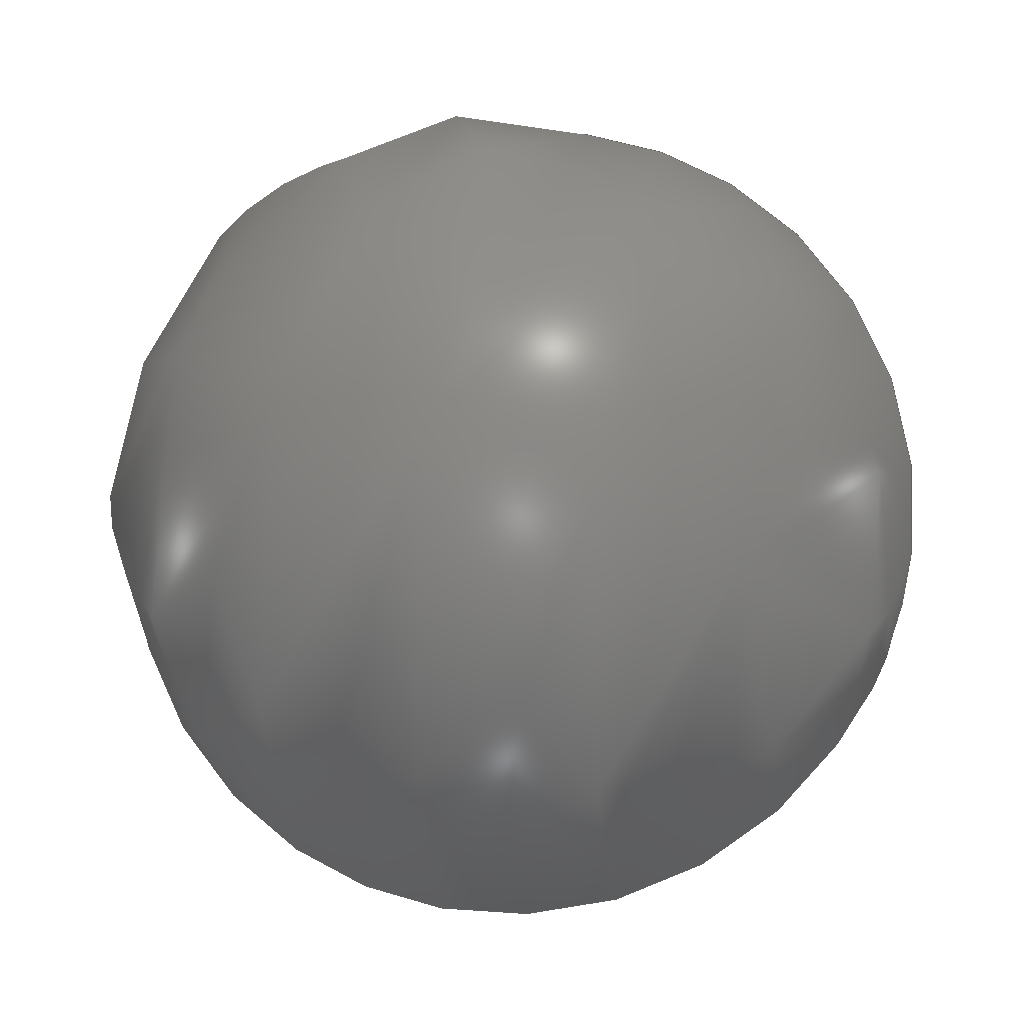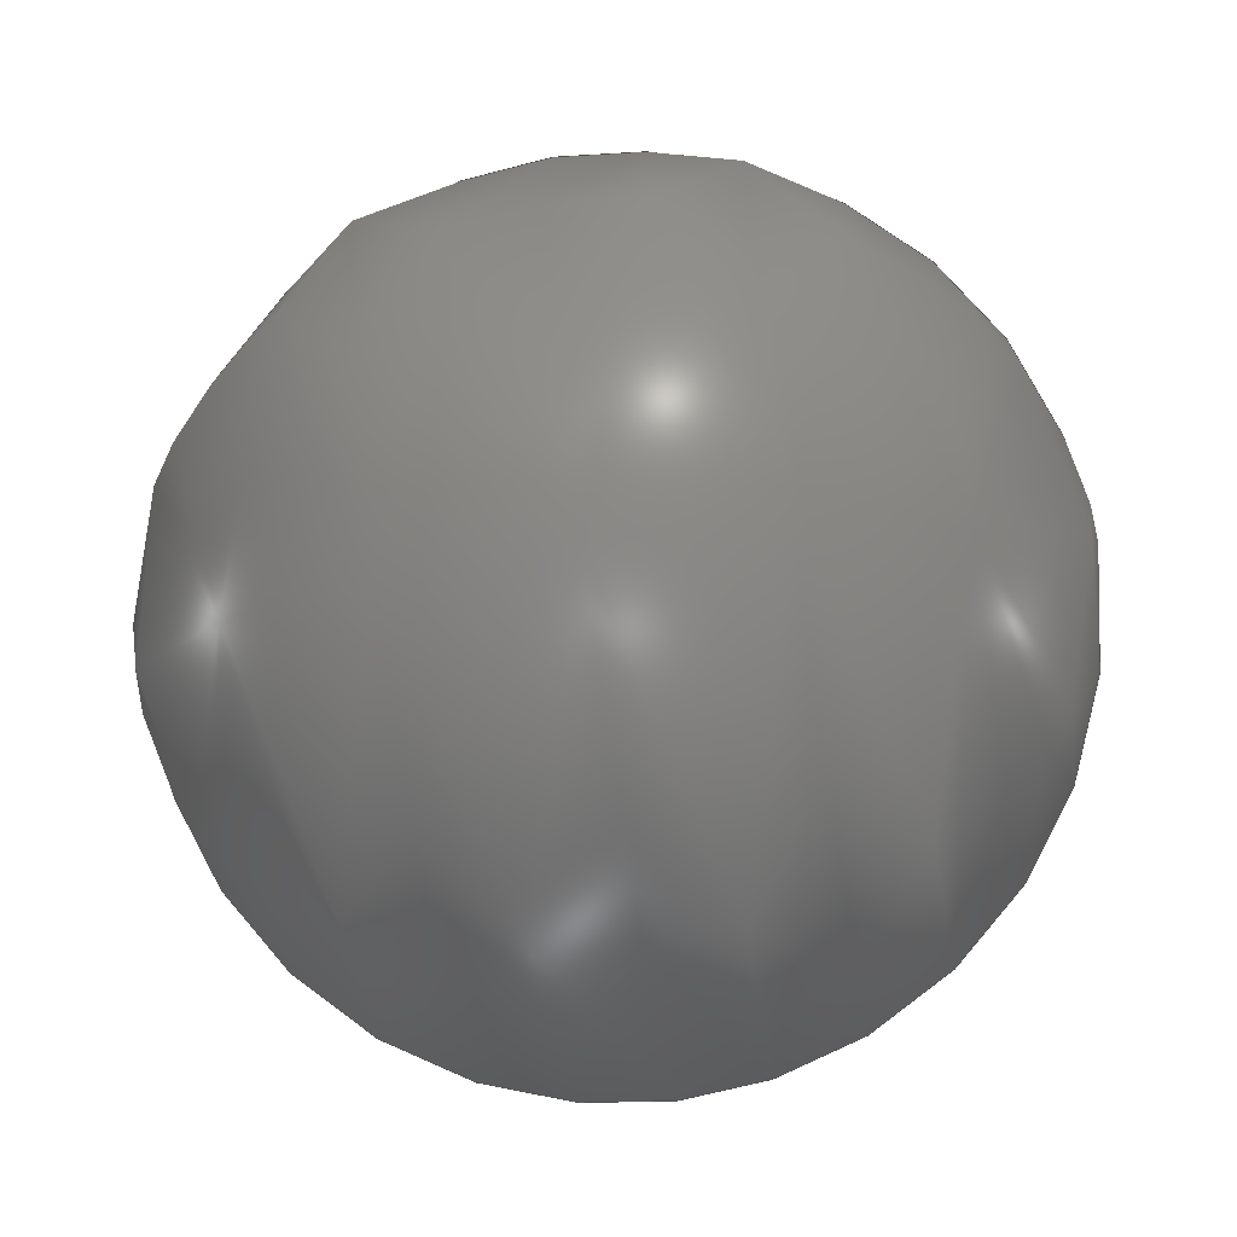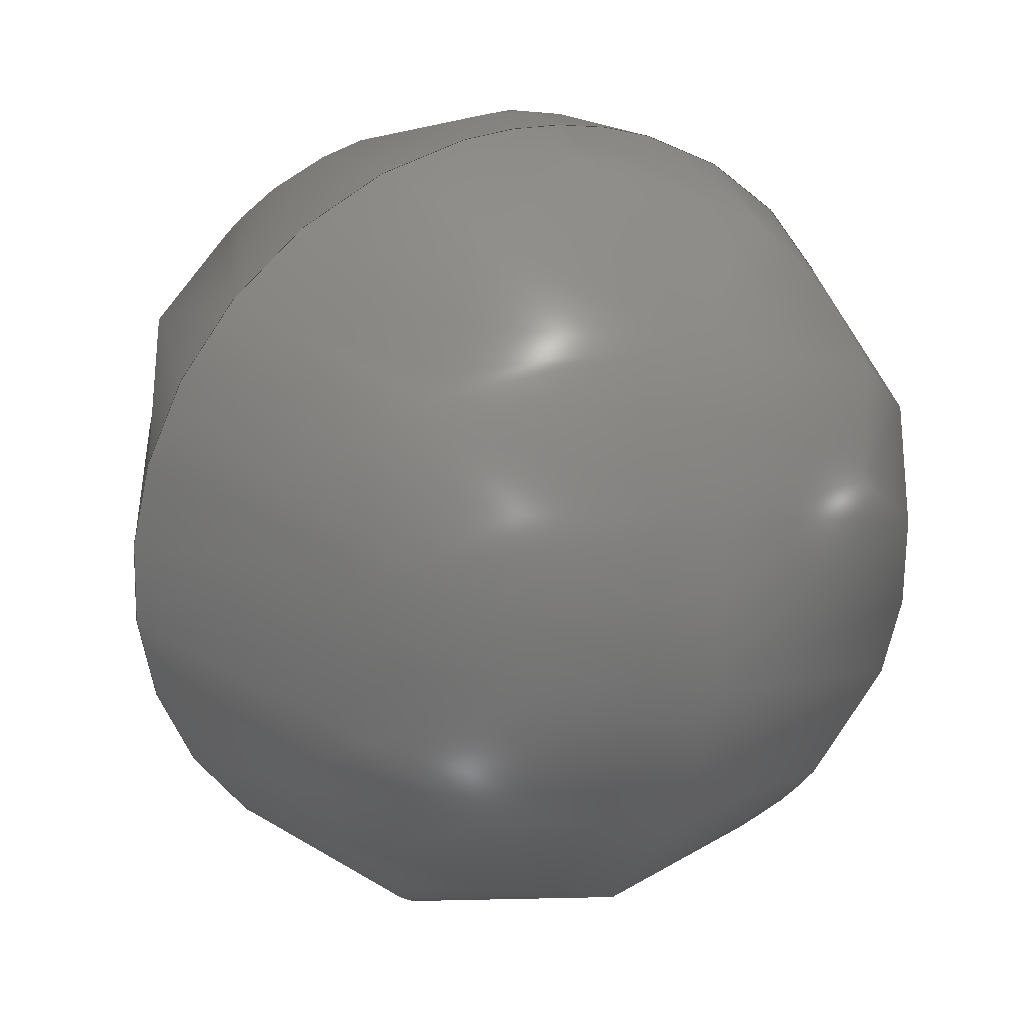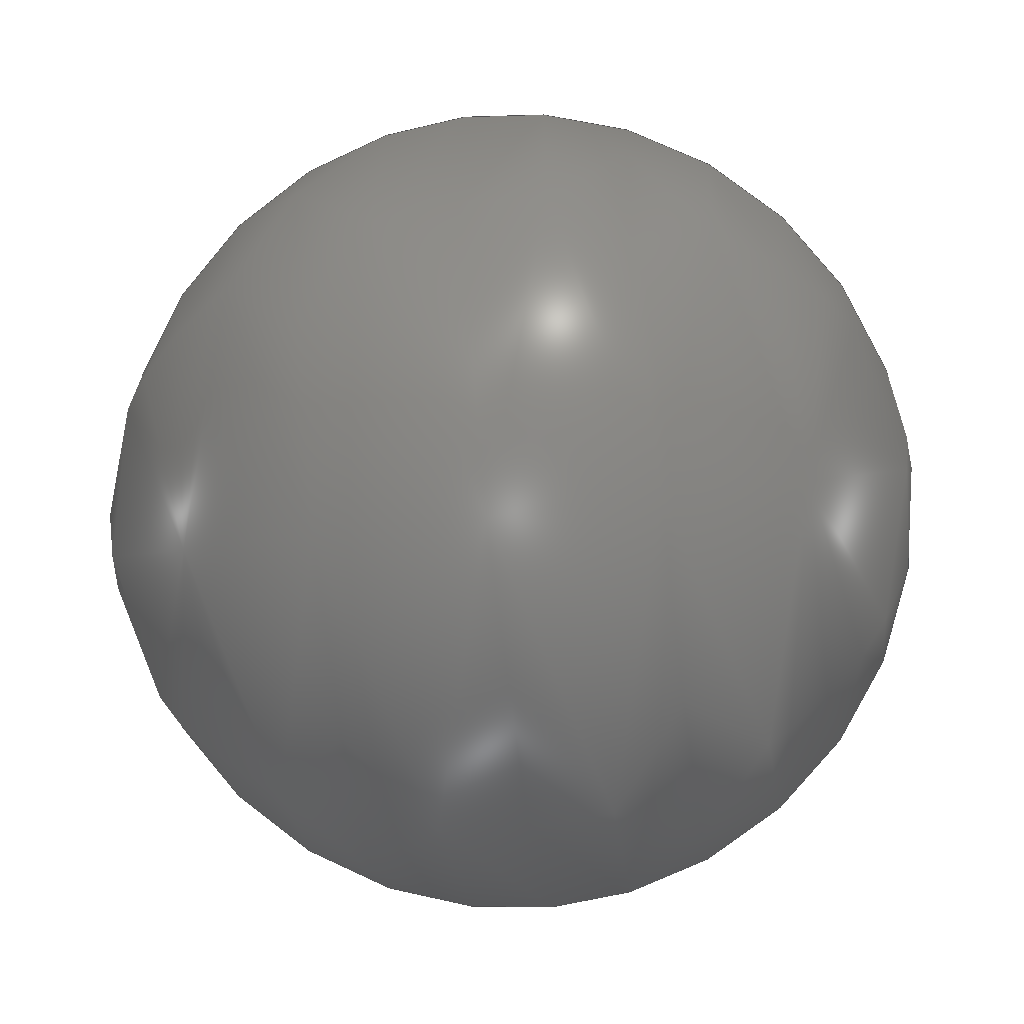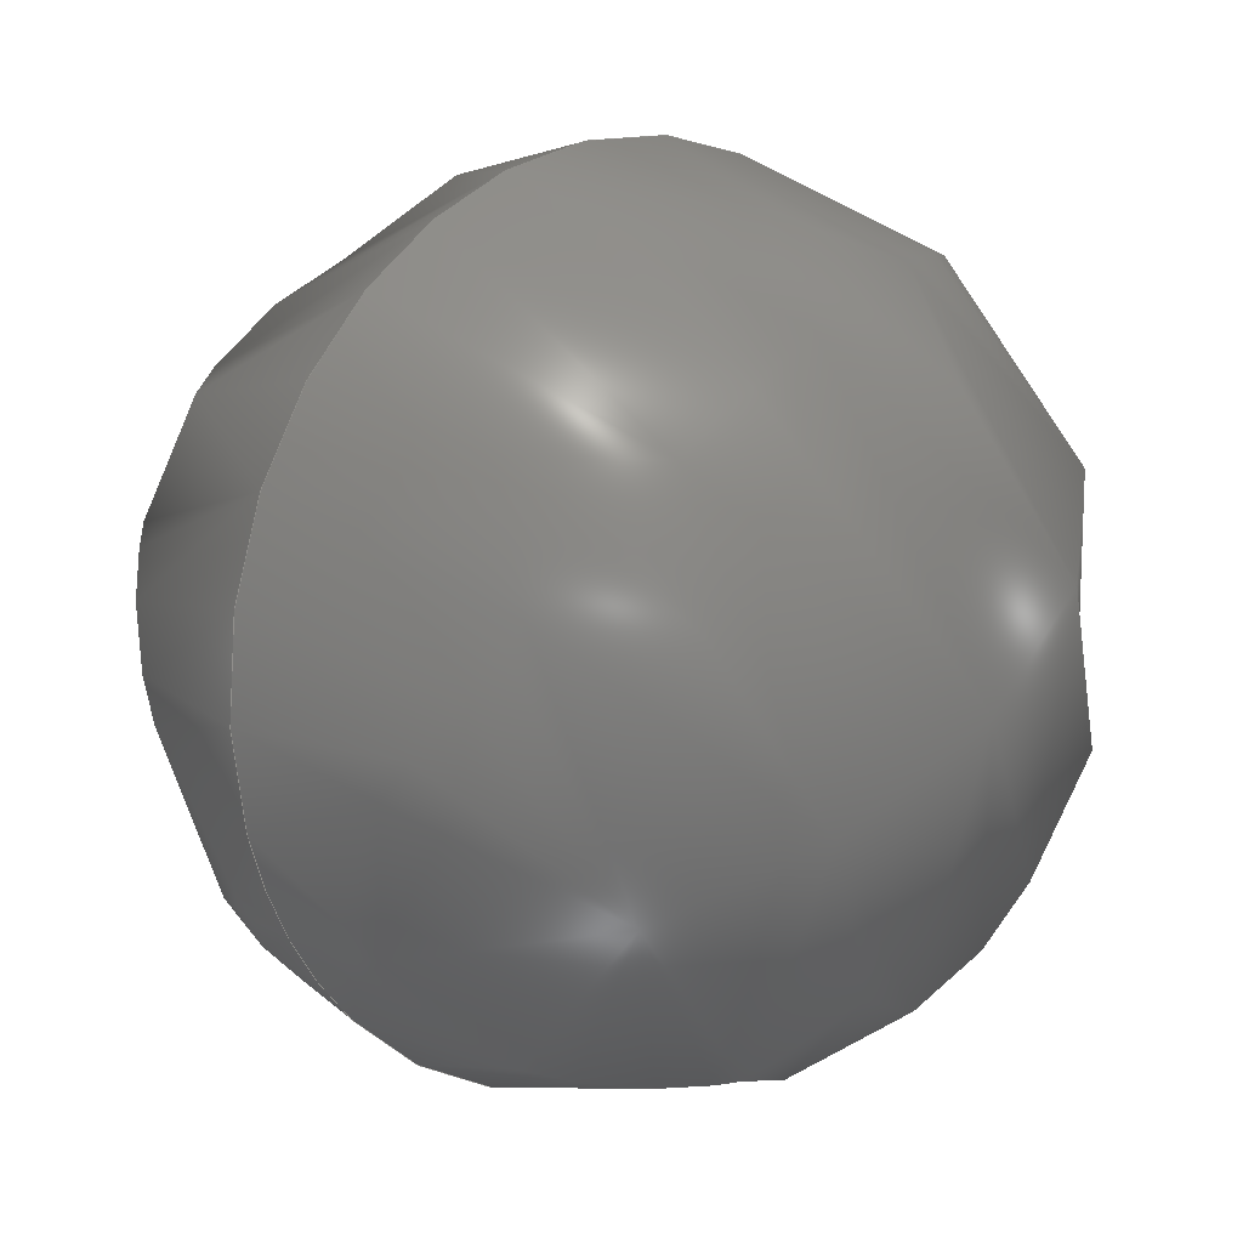
<metadata>
{"format":"step","ext":"stp","renderer":"f3d","projection":"perspective","resolution":1024,"background":"white","views":[{"elev":54.3,"azim":24.8,"up":"+Y"},{"elev":-70.4,"azim":-171.6,"up":"+Y"},{"elev":-67.1,"azim":83.6,"up":"+Y"},{"elev":-62.3,"azim":-172.9,"up":"+Y"},{"elev":52.8,"azim":129.7,"up":"+Z"}]}
</metadata>
<code>
ISO-10303-21;
DATA;
#1 = APPLICATION_PROTOCOL_DEFINITION('committee draft',
  'automotive_design',1997,#2);
#2 = APPLICATION_CONTEXT(
  'core data for automotive mechanical design processes');
#3 = SHAPE_DEFINITION_REPRESENTATION(#4,#10);
#4 = PRODUCT_DEFINITION_SHAPE('','',#5);
#5 = PRODUCT_DEFINITION('design','',#6,#9);
#6 = PRODUCT_DEFINITION_FORMATION('','',#7);
#7 = PRODUCT('Open CASCADE STEP translator 6.8 208',
  'Open CASCADE STEP translator 6.8 208','',(#8));
#8 = MECHANICAL_CONTEXT('',#2,'mechanical');
#9 = PRODUCT_DEFINITION_CONTEXT('part definition',#2,'design');
#10 = ADVANCED_BREP_SHAPE_REPRESENTATION('',(#11,#15),#171);
#11 = AXIS2_PLACEMENT_3D('',#12,#13,#14);
#12 = CARTESIAN_POINT('',(0,0,0));
#13 = DIRECTION('',(0,0,1));
#14 = DIRECTION('',(1,0,-0));
#15 = MANIFOLD_SOLID_BREP('',#16);
#16 = CLOSED_SHELL('',(#17,#166));
#17 = ADVANCED_FACE('',(#18),#34,.T.);
#18 = FACE_BOUND('',#19,.T.);
#19 = EDGE_LOOP('',(#20,#121));
#20 = ORIENTED_EDGE('',*,*,#21,.T.);
#21 = EDGE_CURVE('',#22,#24,#26,.T.);
#22 = VERTEX_POINT('',#23);
#23 = CARTESIAN_POINT('',(485.3,20.68,
    395.7));
#24 = VERTEX_POINT('',#25);
#25 = CARTESIAN_POINT('',(487.1,20.68,
    395.7));
#26 = SURFACE_CURVE('',#27,(#33,#88),.PCURVE_S1);
#27 = ( BOUNDED_CURVE() B_SPLINE_CURVE(2,(#28,#29,#30,#31,#32),
.UNSPECIFIED.,.F.,.F.) B_SPLINE_CURVE_WITH_KNOTS((3,2,3),(
-1.571,0,1.571),.PIECEWISE_BEZIER_KNOTS.) CURVE() 
GEOMETRIC_REPRESENTATION_ITEM() RATIONAL_B_SPLINE_CURVE((1,
0.7071,1,0.7071,1)) REPRESENTATION_ITEM('') );
#28 = CARTESIAN_POINT('',(485.3,20.68,
    395.7));
#29 = CARTESIAN_POINT('',(485.3,20.26,
    396.6));
#30 = CARTESIAN_POINT('',(486.2,20.26,
    396.6));
#31 = CARTESIAN_POINT('',(487.1,20.26,
    396.6));
#32 = CARTESIAN_POINT('',(487.1,20.68,
    395.7));
#33 = PCURVE('',#34,#60);
#34 = ( BOUNDED_SURFACE() B_SPLINE_SURFACE(2,2,(
    (#35,#36,#37,#38,#39)
    ,(#40,#41,#42,#43,#44)
    ,(#45,#46,#47,#48,#49)
    ,(#50,#51,#52,#53,#54)
    ,(#55,#56,#57,#58,#59
)),.UNSPECIFIED.,.F.,.F.,.F.) B_SPLINE_SURFACE_WITH_KNOTS((3,2,3),(3,2,3
    ),(0,1.571,3.142),(-1.571,0,
1.571),.UNSPECIFIED.) GEOMETRIC_REPRESENTATION_ITEM() 
RATIONAL_B_SPLINE_SURFACE((
    (1,0.7071,1,0.7071,1)
    ,(0.7071,0.5,0.7071,0.5,0.7071)
    ,(1,0.7071,1,0.7071,1)
    ,(0.7071,0.5,0.7071,0.5,0.7071)
,(1,0.7071,1,0.7071,1
))) REPRESENTATION_ITEM('') SURFACE() );
#35 = CARTESIAN_POINT('',(485.3,20.68,
    395.7));
#36 = CARTESIAN_POINT('',(485.3,21.11,
    394.9));
#37 = CARTESIAN_POINT('',(486.2,21.11,
    394.9));
#38 = CARTESIAN_POINT('',(487.1,21.11,
    394.9));
#39 = CARTESIAN_POINT('',(487.1,20.68,
    395.7));
#40 = CARTESIAN_POINT('',(485.3,20.68,
    395.7));
#41 = CARTESIAN_POINT('',(485.3,21.93,
    395.3));
#42 = CARTESIAN_POINT('',(486.2,21.93,
    395.3));
#43 = CARTESIAN_POINT('',(487.1,21.93,
    395.3));
#44 = CARTESIAN_POINT('',(487.1,20.68,
    395.7));
#45 = CARTESIAN_POINT('',(485.3,20.68,
    395.7));
#46 = CARTESIAN_POINT('',(485.3,21.51,
    396.2));
#47 = CARTESIAN_POINT('',(486.2,21.51,
    396.2));
#48 = CARTESIAN_POINT('',(487.1,21.51,
    396.2));
#49 = CARTESIAN_POINT('',(487.1,20.68,
    395.7));
#50 = CARTESIAN_POINT('',(485.3,20.68,
    395.7));
#51 = CARTESIAN_POINT('',(485.3,21.09,
    397));
#52 = CARTESIAN_POINT('',(486.2,21.09,
    397));
#53 = CARTESIAN_POINT('',(487.1,21.09,
    397));
#54 = CARTESIAN_POINT('',(487.1,20.68,
    395.7));
#55 = CARTESIAN_POINT('',(485.3,20.68,
    395.7));
#56 = CARTESIAN_POINT('',(485.3,20.26,
    396.6));
#57 = CARTESIAN_POINT('',(486.2,20.26,
    396.6));
#58 = CARTESIAN_POINT('',(487.1,20.26,
    396.6));
#59 = CARTESIAN_POINT('',(487.1,20.68,
    395.7));
#60 = DEFINITIONAL_REPRESENTATION('',(#61),#87);
#61 = B_SPLINE_CURVE_WITH_KNOTS('',3,(#62,#63,#64,#65,#66,#67,#68,#69,
    #70,#71,#72,#73,#74,#75,#76,#77,#78,#79,#80,#81,#82,#83,#84,#85,#86)
  ,.UNSPECIFIED.,.F.,.F.,(4,1,1,1,1,1,1,1,1,1,1,1,1,1,1,1,1,1,1,1,1,1,4)
  ,(-1.571,-1.428,-1.285,-1.142,
    -0.9996,-0.8568,-0.714,-0.5712,
    -0.4284,-0.2856,-0.1428,2.22e-16,
    0.1428,0.2856,0.4284,0.5712,
    0.714,0.8568,0.9996,1.142,
    1.285,1.428,1.571),.UNSPECIFIED.);
#62 = CARTESIAN_POINT('',(3.142,-1.571));
#63 = CARTESIAN_POINT('',(3.142,-1.523));
#64 = CARTESIAN_POINT('',(3.142,-1.428));
#65 = CARTESIAN_POINT('',(3.142,-1.285));
#66 = CARTESIAN_POINT('',(3.142,-1.142));
#67 = CARTESIAN_POINT('',(3.142,-0.9996));
#68 = CARTESIAN_POINT('',(3.142,-0.8568));
#69 = CARTESIAN_POINT('',(3.142,-0.714));
#70 = CARTESIAN_POINT('',(3.142,-0.5712));
#71 = CARTESIAN_POINT('',(3.142,-0.4284));
#72 = CARTESIAN_POINT('',(3.142,-0.2856));
#73 = CARTESIAN_POINT('',(3.142,-0.1428));
#74 = CARTESIAN_POINT('',(3.142,3.179e-16));
#75 = CARTESIAN_POINT('',(3.142,0.1428));
#76 = CARTESIAN_POINT('',(3.142,0.2856));
#77 = CARTESIAN_POINT('',(3.142,0.4284));
#78 = CARTESIAN_POINT('',(3.142,0.5712));
#79 = CARTESIAN_POINT('',(3.142,0.714));
#80 = CARTESIAN_POINT('',(3.142,0.8568));
#81 = CARTESIAN_POINT('',(3.142,0.9996));
#82 = CARTESIAN_POINT('',(3.142,1.142));
#83 = CARTESIAN_POINT('',(3.142,1.285));
#84 = CARTESIAN_POINT('',(3.142,1.428));
#85 = CARTESIAN_POINT('',(3.142,1.523));
#86 = CARTESIAN_POINT('',(3.142,1.571));
#87 = ( GEOMETRIC_REPRESENTATION_CONTEXT(2) 
PARAMETRIC_REPRESENTATION_CONTEXT() REPRESENTATION_CONTEXT('2D SPACE',''
  ) );
#88 = PCURVE('',#89,#115);
#89 = ( BOUNDED_SURFACE() B_SPLINE_SURFACE(2,2,(
    (#90,#91,#92,#93,#94)
    ,(#95,#96,#97,#98,#99)
    ,(#100,#101,#102,#103,#104)
    ,(#105,#106,#107,#108,#109)
    ,(#110,#111,#112,#113,#114
)),.UNSPECIFIED.,.F.,.F.,.F.) B_SPLINE_SURFACE_WITH_KNOTS((3,2,3),(3,2,3
    ),(3.142,4.712,6.283),(-1.571,0,
    1.571),.PIECEWISE_BEZIER_KNOTS.) 
GEOMETRIC_REPRESENTATION_ITEM() RATIONAL_B_SPLINE_SURFACE((
    (1,0.7071,1,0.7071,1)
    ,(0.7071,0.5,0.7071,0.5,0.7071)
    ,(1,0.7071,1,0.7071,1)
    ,(0.7071,0.5,0.7071,0.5,0.7071)
,(1,0.7071,1,0.7071,1
))) REPRESENTATION_ITEM('') SURFACE() );
#90 = CARTESIAN_POINT('',(485.3,20.68,
    395.7));
#91 = CARTESIAN_POINT('',(485.3,20.26,
    396.6));
#92 = CARTESIAN_POINT('',(486.2,20.26,
    396.6));
#93 = CARTESIAN_POINT('',(487.1,20.26,
    396.6));
#94 = CARTESIAN_POINT('',(487.1,20.68,
    395.7));
#95 = CARTESIAN_POINT('',(485.3,20.68,
    395.7));
#96 = CARTESIAN_POINT('',(485.3,19.44,
    396.1));
#97 = CARTESIAN_POINT('',(486.2,19.44,
    396.1));
#98 = CARTESIAN_POINT('',(487.1,19.44,
    396.1));
#99 = CARTESIAN_POINT('',(487.1,20.68,
    395.7));
#100 = CARTESIAN_POINT('',(485.3,20.68,
    395.7));
#101 = CARTESIAN_POINT('',(485.3,19.86,
    395.3));
#102 = CARTESIAN_POINT('',(486.2,19.86,
    395.3));
#103 = CARTESIAN_POINT('',(487.1,19.86,
    395.3));
#104 = CARTESIAN_POINT('',(487.1,20.68,
    395.7));
#105 = CARTESIAN_POINT('',(485.3,20.68,
    395.7));
#106 = CARTESIAN_POINT('',(485.3,20.28,
    394.5));
#107 = CARTESIAN_POINT('',(486.2,20.28,
    394.5));
#108 = CARTESIAN_POINT('',(487.1,20.28,
    394.5));
#109 = CARTESIAN_POINT('',(487.1,20.68,
    395.7));
#110 = CARTESIAN_POINT('',(485.3,20.68,
    395.7));
#111 = CARTESIAN_POINT('',(485.3,21.11,
    394.9));
#112 = CARTESIAN_POINT('',(486.2,21.11,
    394.9));
#113 = CARTESIAN_POINT('',(487.1,21.11,
    394.9));
#114 = CARTESIAN_POINT('',(487.1,20.68,
    395.7));
#115 = DEFINITIONAL_REPRESENTATION('',(#116),#120);
#116 = LINE('',#117,#118);
#117 = CARTESIAN_POINT('',(3.142,0));
#118 = VECTOR('',#119,1);
#119 = DIRECTION('',(0,1));
#120 = ( GEOMETRIC_REPRESENTATION_CONTEXT(2) 
PARAMETRIC_REPRESENTATION_CONTEXT() REPRESENTATION_CONTEXT('2D SPACE',''
  ) );
#121 = ORIENTED_EDGE('',*,*,#122,.F.);
#122 = EDGE_CURVE('',#22,#24,#123,.T.);
#123 = SURFACE_CURVE('',#124,(#130,#137),.PCURVE_S1);
#124 = ( BOUNDED_CURVE() B_SPLINE_CURVE(2,(#125,#126,#127,#128,#129),
.UNSPECIFIED.,.F.,.F.) B_SPLINE_CURVE_WITH_KNOTS((3,2,3),(
-1.571,0,1.571),.PIECEWISE_BEZIER_KNOTS.) CURVE() 
GEOMETRIC_REPRESENTATION_ITEM() RATIONAL_B_SPLINE_CURVE((1,
0.7071,1,0.7071,1)) REPRESENTATION_ITEM('') );
#125 = CARTESIAN_POINT('',(485.3,20.68,
    395.7));
#126 = CARTESIAN_POINT('',(485.3,21.11,
    394.9));
#127 = CARTESIAN_POINT('',(486.2,21.11,
    394.9));
#128 = CARTESIAN_POINT('',(487.1,21.11,
    394.9));
#129 = CARTESIAN_POINT('',(487.1,20.68,
    395.7));
#130 = PCURVE('',#34,#131);
#131 = DEFINITIONAL_REPRESENTATION('',(#132),#136);
#132 = LINE('',#133,#134);
#133 = CARTESIAN_POINT('',(0,0));
#134 = VECTOR('',#135,1);
#135 = DIRECTION('',(0,1));
#136 = ( GEOMETRIC_REPRESENTATION_CONTEXT(2) 
PARAMETRIC_REPRESENTATION_CONTEXT() REPRESENTATION_CONTEXT('2D SPACE',''
  ) );
#137 = PCURVE('',#89,#138);
#138 = DEFINITIONAL_REPRESENTATION('',(#139),#165);
#139 = B_SPLINE_CURVE_WITH_KNOTS('',3,(#140,#141,#142,#143,#144,#145,
    #146,#147,#148,#149,#150,#151,#152,#153,#154,#155,#156,#157,#158,
    #159,#160,#161,#162,#163,#164),.UNSPECIFIED.,.F.,.F.,(4,1,1,1,1,1,1,
    1,1,1,1,1,1,1,1,1,1,1,1,1,1,1,4),(-1.571,-1.428,
    -1.285,-1.142,-0.9996,-0.8568,
    -0.714,-0.5712,-0.4284,-0.2856,
    -0.1428,2.22e-16,0.1428,0.2856,
    0.4284,0.5712,0.714,0.8568,
    0.9996,1.142,1.285,1.428,
    1.571),.UNSPECIFIED.);
#140 = CARTESIAN_POINT('',(6.283,-1.571));
#141 = CARTESIAN_POINT('',(6.283,-1.523));
#142 = CARTESIAN_POINT('',(6.283,-1.428));
#143 = CARTESIAN_POINT('',(6.283,-1.285));
#144 = CARTESIAN_POINT('',(6.283,-1.142));
#145 = CARTESIAN_POINT('',(6.283,-0.9996));
#146 = CARTESIAN_POINT('',(6.283,-0.8568));
#147 = CARTESIAN_POINT('',(6.283,-0.714));
#148 = CARTESIAN_POINT('',(6.283,-0.5712));
#149 = CARTESIAN_POINT('',(6.283,-0.4284));
#150 = CARTESIAN_POINT('',(6.283,-0.2856));
#151 = CARTESIAN_POINT('',(6.283,-0.1428));
#152 = CARTESIAN_POINT('',(6.283,1.283e-16));
#153 = CARTESIAN_POINT('',(6.283,0.1428));
#154 = CARTESIAN_POINT('',(6.283,0.2856));
#155 = CARTESIAN_POINT('',(6.283,0.4284));
#156 = CARTESIAN_POINT('',(6.283,0.5712));
#157 = CARTESIAN_POINT('',(6.283,0.714));
#158 = CARTESIAN_POINT('',(6.283,0.8568));
#159 = CARTESIAN_POINT('',(6.283,0.9996));
#160 = CARTESIAN_POINT('',(6.283,1.142));
#161 = CARTESIAN_POINT('',(6.283,1.285));
#162 = CARTESIAN_POINT('',(6.283,1.428));
#163 = CARTESIAN_POINT('',(6.283,1.523));
#164 = CARTESIAN_POINT('',(6.283,1.571));
#165 = ( GEOMETRIC_REPRESENTATION_CONTEXT(2) 
PARAMETRIC_REPRESENTATION_CONTEXT() REPRESENTATION_CONTEXT('2D SPACE',''
  ) );
#166 = ADVANCED_FACE('',(#167),#89,.T.);
#167 = FACE_BOUND('',#168,.T.);
#168 = EDGE_LOOP('',(#169,#170));
#169 = ORIENTED_EDGE('',*,*,#122,.T.);
#170 = ORIENTED_EDGE('',*,*,#21,.F.);
#171 = ( GEOMETRIC_REPRESENTATION_CONTEXT(3) 
GLOBAL_UNCERTAINTY_ASSIGNED_CONTEXT((#175)) GLOBAL_UNIT_ASSIGNED_CONTEXT
((#172,#173,#174)) REPRESENTATION_CONTEXT('Context #1',
  '3D Context with UNIT and UNCERTAINTY') );
#172 = ( LENGTH_UNIT() NAMED_UNIT(*) SI_UNIT(.MILLI.,.METRE.) );
#173 = ( NAMED_UNIT(*) PLANE_ANGLE_UNIT() SI_UNIT($,.RADIAN.) );
#174 = ( NAMED_UNIT(*) SI_UNIT($,.STERADIAN.) SOLID_ANGLE_UNIT() );
#175 = UNCERTAINTY_MEASURE_WITH_UNIT(LENGTH_MEASURE(1e-07),#172,
  'distance_accuracy_value','confusion accuracy');
#176 = PRODUCT_TYPE('part',$,(#7));
ENDSEC;
END-ISO-10303-21;

</code>
